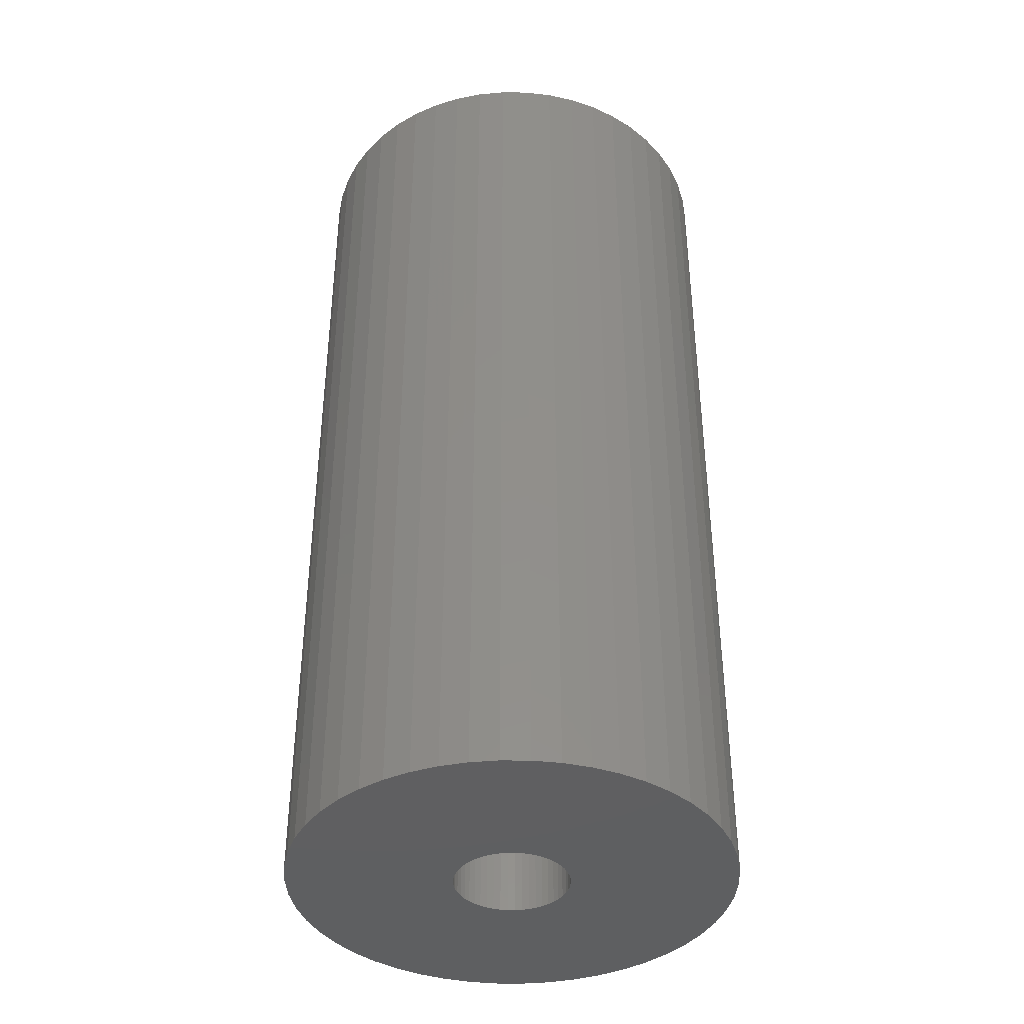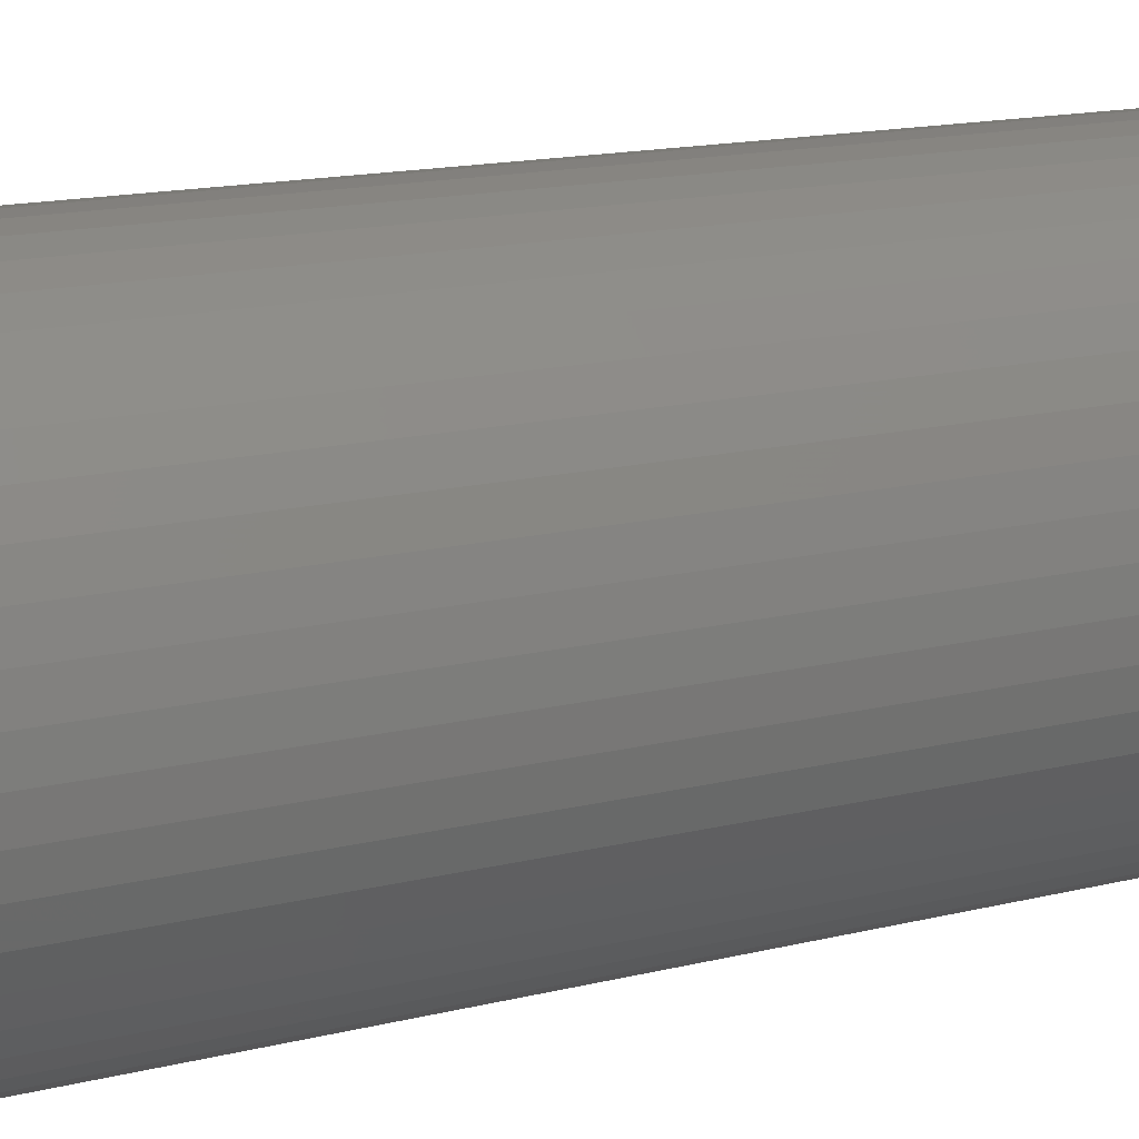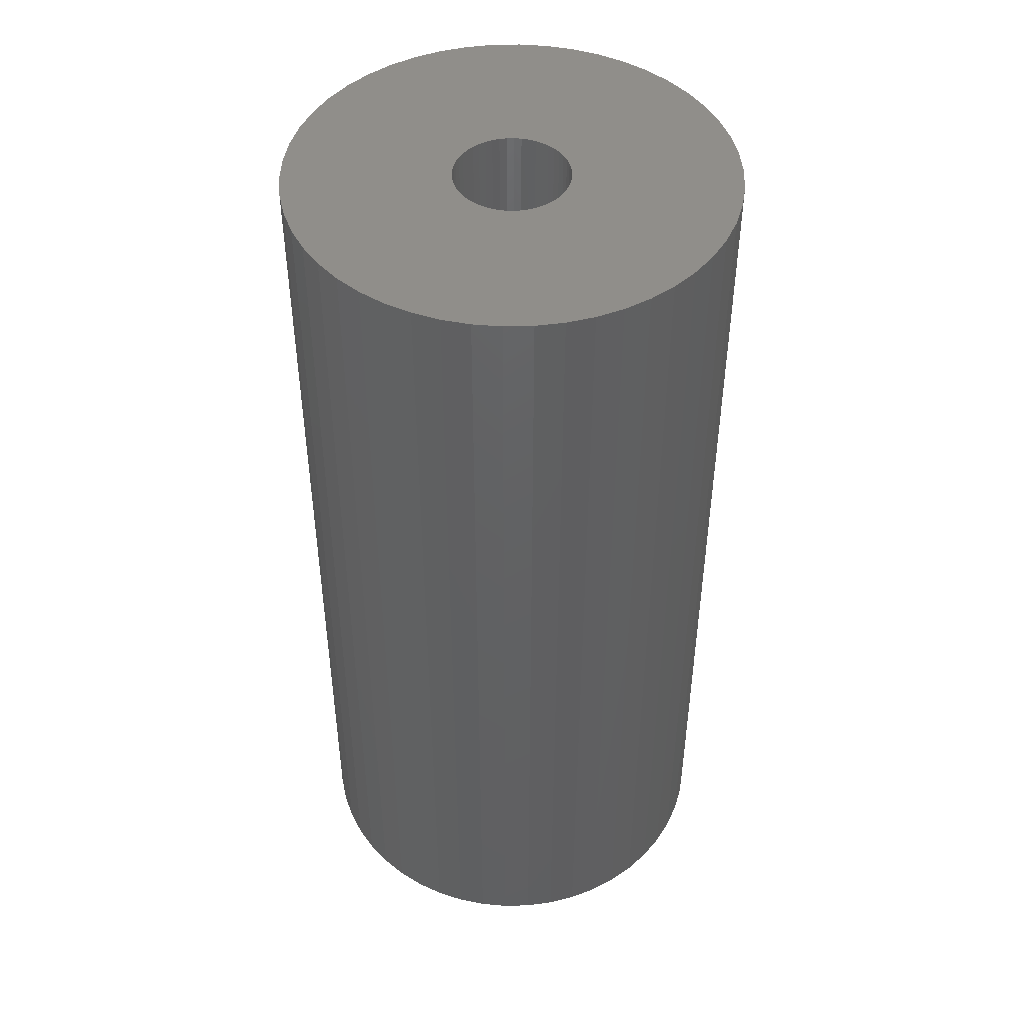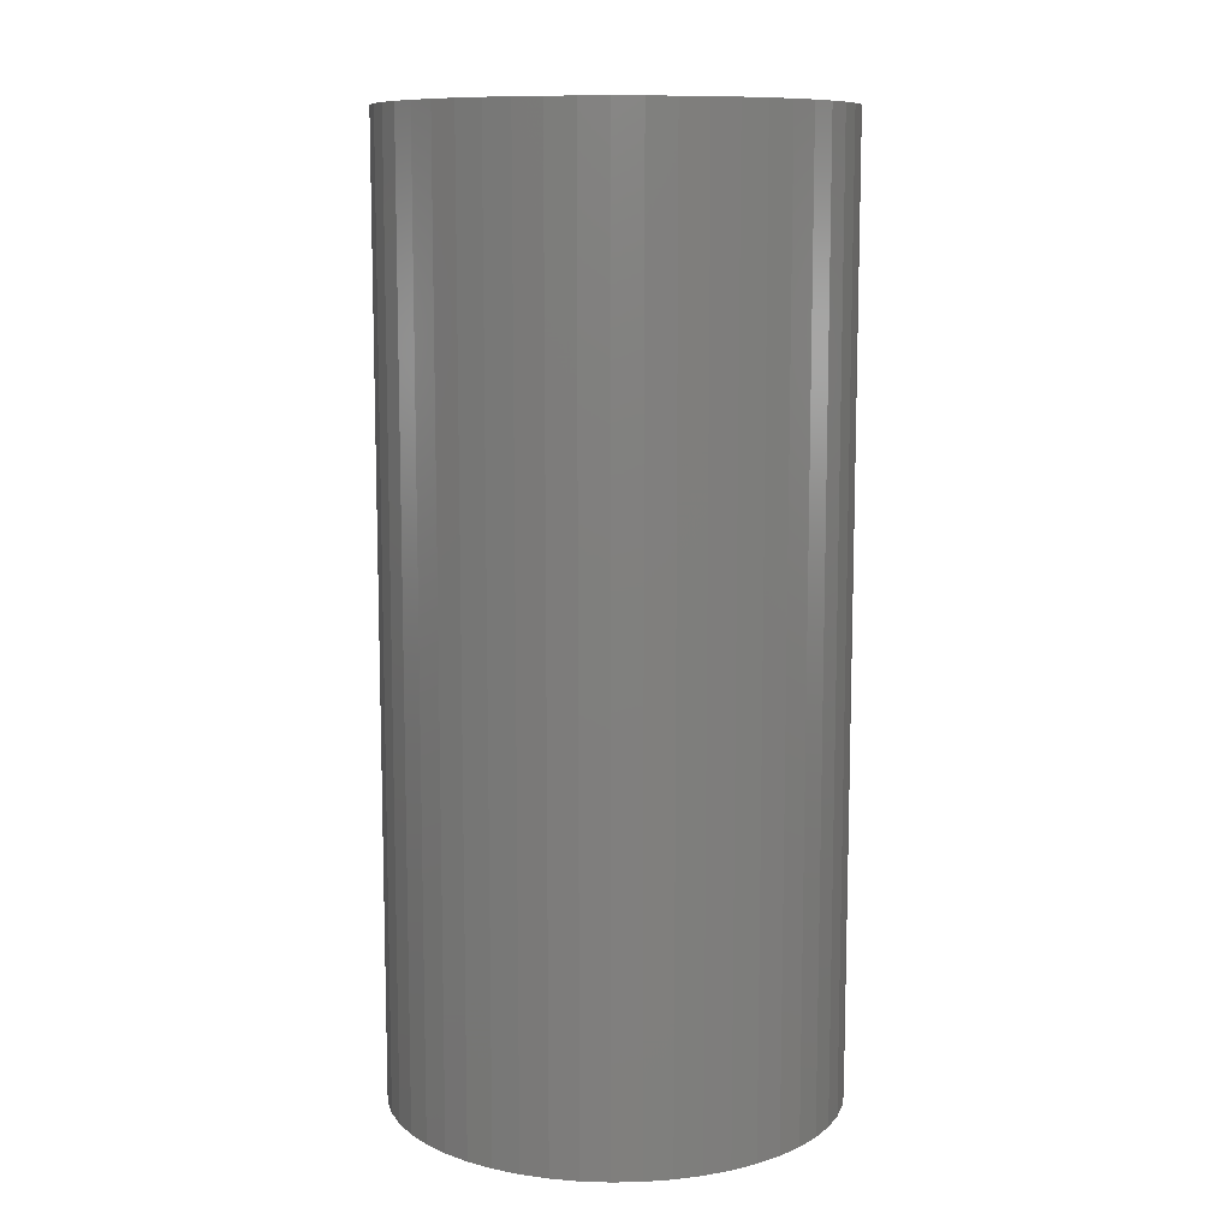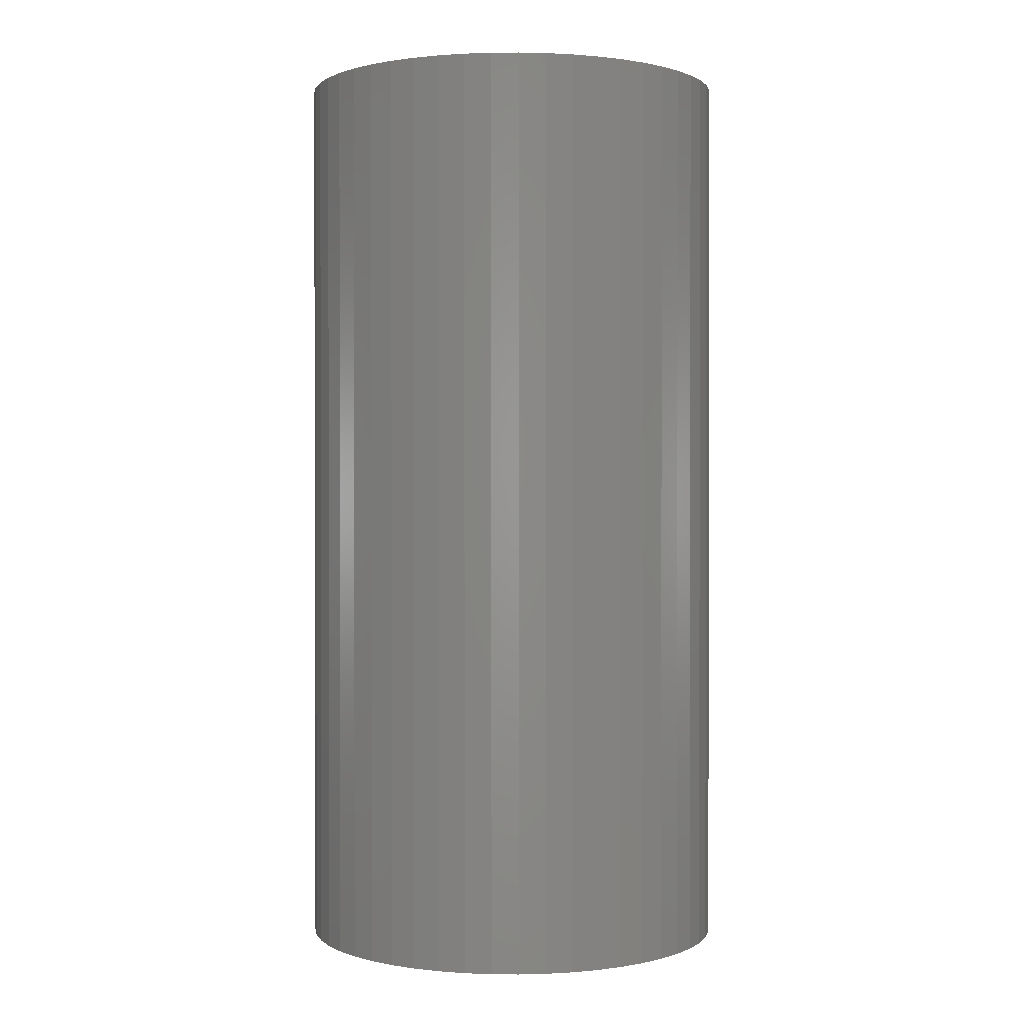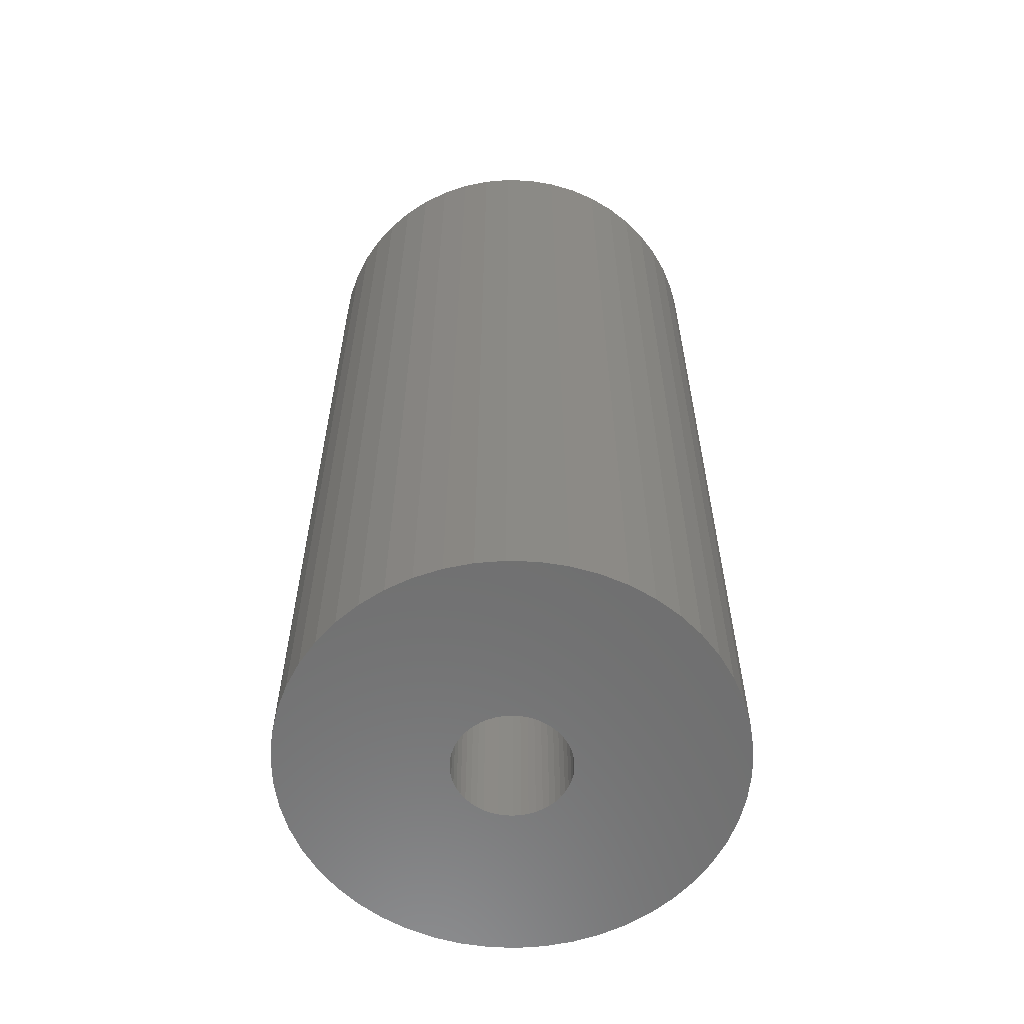
<metadata>
{"format":"stl","ext":"stl","renderer":"f3d","projection":"perspective","resolution":1024,"background":"white","views":[{"elev":-39.5,"azim":78.4,"up":"+Z"},{"elev":14.9,"azim":-118.4,"up":"+Y"},{"elev":46.4,"azim":34.5,"up":"+Z"},{"elev":10.2,"azim":98.2,"up":"+Z"},{"elev":0.8,"azim":88.2,"up":"+Z"},{"elev":-60.0,"azim":4.9,"up":"+Z"}]}
</metadata>
<code>
# stl→obj: 200 verts, 400 faces
v 13.5 0 28.5
v 13.39 1.692 -28.5
v 13.39 1.692 28.5
v 13.5 0 -28.5
v -13.5 0 -28.5
v -13.39 1.692 28.5
v -13.39 1.692 -28.5
v -13.5 0 28.5
v 0.8477 13.47 -28.5
v -0.8477 13.47 28.5
v 0.8477 13.47 28.5
v -0.8477 13.47 -28.5
v -0.8477 -13.47 -28.5
v 0.8477 -13.47 28.5
v -0.8477 -13.47 28.5
v 0.8477 -13.47 -28.5
v 9.841 9.241 -28.5
v 8.605 10.4 28.5
v 9.841 9.241 28.5
v 8.605 10.4 -28.5
v -8.605 10.4 -28.5
v -9.841 9.241 28.5
v -8.605 10.4 28.5
v -9.841 9.241 -28.5
v -4.172 12.84 -28.5
v -5.748 12.22 28.5
v -4.172 12.84 28.5
v -5.748 12.22 -28.5
v 12.55 -4.97 28.5
v 13.08 -3.357 -28.5
v 13.08 -3.357 28.5
v 12.55 -4.97 -28.5
v 12.55 4.97 28.5
v 11.83 6.504 -28.5
v 11.83 6.504 28.5
v 12.55 4.97 -28.5
v 13.08 3.357 -28.5
v 13.08 3.357 28.5
v 10.92 7.935 -28.5
v 10.92 7.935 28.5
v 5.748 12.22 -28.5
v 4.172 12.84 28.5
v 5.748 12.22 28.5
v 4.172 12.84 -28.5
v 2.53 13.26 28.5
v 2.53 13.26 -28.5
v 7.234 11.4 -28.5
v 7.234 11.4 28.5
v -12.55 4.97 -28.5
v -11.83 6.504 28.5
v -11.83 6.504 -28.5
v -12.55 4.97 28.5
v -13.08 3.357 -28.5
v -13.08 3.357 28.5
v -2.53 13.26 -28.5
v -2.53 13.26 28.5
v 2.53 -13.26 28.5
v 2.53 -13.26 -28.5
v -10.92 7.935 28.5
v -10.92 7.935 -28.5
v 3.5 0 28.5
v 3.472 0.4387 28.5
v 13.39 -1.692 28.5
v 3.39 0.8704 28.5
v 3.472 -0.4387 28.5
v 3.254 1.288 28.5
v 3.067 1.686 28.5
v 3.39 -0.8704 28.5
v 2.832 2.057 28.5
v 2.551 2.396 28.5
v 3.254 -1.288 28.5
v 2.231 2.697 28.5
v 11.83 -6.504 28.5
v 1.875 2.955 28.5
v 3.067 -1.686 28.5
v 1.49 3.167 28.5
v 10.92 -7.935 28.5
v 2.832 -2.057 28.5
v 1.082 3.329 28.5
v 0.6558 3.438 28.5
v 0.2198 3.493 28.5
v -0.2198 3.493 28.5
v -0.6558 3.438 28.5
v -1.082 3.329 28.5
v -1.49 3.167 28.5
v -1.875 2.955 28.5
v -7.234 11.4 28.5
v -2.231 2.697 28.5
v -2.551 2.396 28.5
v -2.832 2.057 28.5
v 9.841 -9.241 28.5
v 2.551 -2.396 28.5
v 8.605 -10.4 28.5
v 2.231 -2.697 28.5
v 7.234 -11.4 28.5
v 1.875 -2.955 28.5
v 5.748 -12.22 28.5
v 1.49 -3.167 28.5
v 4.172 -12.84 28.5
v 1.082 -3.329 28.5
v 0.6558 -3.438 28.5
v 0.2198 -3.493 28.5
v -0.2198 -3.493 28.5
v -0.6558 -3.438 28.5
v -2.53 -13.26 28.5
v -1.082 -3.329 28.5
v -4.172 -12.84 28.5
v -1.49 -3.167 28.5
v -5.748 -12.22 28.5
v -1.875 -2.955 28.5
v -7.234 -11.4 28.5
v -2.231 -2.697 28.5
v -8.605 -10.4 28.5
v -2.551 -2.396 28.5
v -9.841 -9.241 28.5
v -2.832 -2.057 28.5
v -10.92 -7.935 28.5
v -3.067 -1.686 28.5
v -11.83 -6.504 28.5
v -3.254 -1.288 28.5
v -12.55 -4.97 28.5
v -3.39 -0.8704 28.5
v -13.08 -3.357 28.5
v -3.472 -0.4387 28.5
v -13.39 -1.692 28.5
v -3.5 0 28.5
v -3.067 1.686 28.5
v -3.254 1.288 28.5
v -3.39 0.8704 28.5
v -3.472 0.4387 28.5
v -7.234 11.4 -28.5
v 13.39 -1.692 -28.5
v 10.92 -7.935 -28.5
v 9.841 -9.241 -28.5
v 11.83 -6.504 -28.5
v 3.5 0 -28.5
v 3.472 -0.4387 -28.5
v 3.39 -0.8704 -28.5
v 3.472 0.4387 -28.5
v 3.254 -1.288 -28.5
v 3.067 -1.686 -28.5
v 3.39 0.8704 -28.5
v 2.832 -2.057 -28.5
v 2.551 -2.396 -28.5
v 8.605 -10.4 -28.5
v 3.254 1.288 -28.5
v 2.231 -2.697 -28.5
v 7.234 -11.4 -28.5
v 1.875 -2.955 -28.5
v 5.748 -12.22 -28.5
v 3.067 1.686 -28.5
v 1.49 -3.167 -28.5
v 4.172 -12.84 -28.5
v 2.832 2.057 -28.5
v 1.082 -3.329 -28.5
v 0.6558 -3.438 -28.5
v 0.2198 -3.493 -28.5
v -0.2198 -3.493 -28.5
v -0.6558 -3.438 -28.5
v -2.53 -13.26 -28.5
v -1.082 -3.329 -28.5
v -4.172 -12.84 -28.5
v -1.49 -3.167 -28.5
v -5.748 -12.22 -28.5
v -1.875 -2.955 -28.5
v -7.234 -11.4 -28.5
v -2.231 -2.697 -28.5
v -8.605 -10.4 -28.5
v -2.551 -2.396 -28.5
v -9.841 -9.241 -28.5
v -10.92 -7.935 -28.5
v -2.832 -2.057 -28.5
v 2.551 2.396 -28.5
v 2.231 2.697 -28.5
v 1.875 2.955 -28.5
v 1.49 3.167 -28.5
v 1.082 3.329 -28.5
v 0.6558 3.438 -28.5
v 0.2198 3.493 -28.5
v -0.2198 3.493 -28.5
v -0.6558 3.438 -28.5
v -1.082 3.329 -28.5
v -1.49 3.167 -28.5
v -1.875 2.955 -28.5
v -2.231 2.697 -28.5
v -2.551 2.396 -28.5
v -2.832 2.057 -28.5
v -3.067 1.686 -28.5
v -3.254 1.288 -28.5
v -3.39 0.8704 -28.5
v -3.472 0.4387 -28.5
v -3.5 0 -28.5
v -3.067 -1.686 -28.5
v -11.83 -6.504 -28.5
v -3.254 -1.288 -28.5
v -12.55 -4.97 -28.5
v -3.39 -0.8704 -28.5
v -13.08 -3.357 -28.5
v -3.472 -0.4387 -28.5
v -13.39 -1.692 -28.5
f 1 2 3
f 2 1 4
f 5 6 7
f 6 5 8
f 9 10 11
f 10 9 12
f 13 14 15
f 14 13 16
f 17 18 19
f 18 17 20
f 21 22 23
f 22 21 24
f 25 26 27
f 26 25 28
f 29 30 31
f 30 29 32
f 33 34 35
f 34 33 36
f 3 37 38
f 37 3 2
f 35 39 40
f 39 35 34
f 41 42 43
f 42 41 44
f 44 45 42
f 45 44 46
f 47 43 48
f 43 47 41
f 49 50 51
f 50 49 52
f 53 52 49
f 52 53 54
f 55 27 56
f 27 55 25
f 16 57 14
f 57 16 58
f 38 36 33
f 36 38 37
f 40 17 19
f 17 40 39
f 46 11 45
f 11 46 9
f 20 48 18
f 48 20 47
f 51 59 60
f 59 51 50
f 60 22 24
f 22 60 59
f 7 54 53
f 54 7 6
f 61 1 3
f 62 3 38
f 1 61 63
f 64 38 33
f 65 63 61
f 66 33 35
f 63 65 31
f 67 35 40
f 68 31 65
f 69 40 19
f 31 68 29
f 70 19 18
f 71 29 68
f 72 18 48
f 29 71 73
f 74 48 43
f 75 73 71
f 76 43 42
f 73 75 77
f 78 77 75
f 3 62 61
f 38 64 62
f 33 66 64
f 35 67 66
f 40 69 67
f 19 70 69
f 79 42 45
f 18 72 70
f 48 74 72
f 43 76 74
f 42 79 76
f 80 45 11
f 45 80 79
f 11 81 80
f 11 82 81
f 10 82 11
f 82 10 83
f 56 83 10
f 83 56 84
f 27 84 56
f 84 27 85
f 26 85 27
f 85 26 86
f 87 86 26
f 86 87 88
f 23 88 87
f 88 23 89
f 22 89 23
f 59 90 22
f 89 22 90
f 77 78 91
f 92 91 78
f 91 92 93
f 94 93 92
f 93 94 95
f 96 95 94
f 95 96 97
f 98 97 96
f 97 98 99
f 100 99 98
f 99 100 57
f 101 57 100
f 57 101 14
f 102 14 101
f 103 14 102
f 15 103 104
f 103 15 14
f 105 104 106
f 107 106 108
f 109 108 110
f 111 110 112
f 104 105 15
f 113 112 114
f 115 114 116
f 117 116 118
f 119 118 120
f 121 120 122
f 123 122 124
f 106 107 105
f 125 124 126
f 90 59 127
f 50 127 59
f 108 109 107
f 127 50 128
f 110 111 109
f 52 128 50
f 112 113 111
f 128 52 129
f 114 115 113
f 54 129 52
f 116 117 115
f 129 54 130
f 118 119 117
f 6 130 54
f 120 121 119
f 130 6 126
f 122 123 121
f 8 126 6
f 124 125 123
f 126 8 125
f 28 87 26
f 87 28 131
f 131 23 87
f 23 131 21
f 12 56 10
f 56 12 55
f 63 4 1
f 4 63 132
f 91 133 77
f 133 91 134
f 73 32 29
f 32 73 135
f 31 132 63
f 132 31 30
f 136 4 132
f 137 132 30
f 4 136 2
f 138 30 32
f 139 2 136
f 140 32 135
f 2 139 37
f 141 135 133
f 142 37 139
f 143 133 134
f 37 142 36
f 144 134 145
f 146 36 142
f 147 145 148
f 36 146 34
f 149 148 150
f 151 34 146
f 152 150 153
f 34 151 39
f 154 39 151
f 132 137 136
f 30 138 137
f 32 140 138
f 135 141 140
f 133 143 141
f 134 144 143
f 155 153 58
f 145 147 144
f 148 149 147
f 150 152 149
f 153 155 152
f 156 58 16
f 58 156 155
f 16 157 156
f 16 158 157
f 13 158 16
f 158 13 159
f 160 159 13
f 159 160 161
f 162 161 160
f 161 162 163
f 164 163 162
f 163 164 165
f 166 165 164
f 165 166 167
f 168 167 166
f 167 168 169
f 170 169 168
f 171 172 170
f 169 170 172
f 39 154 17
f 173 17 154
f 17 173 20
f 174 20 173
f 20 174 47
f 175 47 174
f 47 175 41
f 176 41 175
f 41 176 44
f 177 44 176
f 44 177 46
f 178 46 177
f 46 178 9
f 179 9 178
f 180 9 179
f 12 180 181
f 180 12 9
f 55 181 182
f 25 182 183
f 28 183 184
f 131 184 185
f 181 55 12
f 21 185 186
f 24 186 187
f 60 187 188
f 51 188 189
f 49 189 190
f 53 190 191
f 182 25 55
f 7 191 192
f 172 171 193
f 194 193 171
f 183 28 25
f 193 194 195
f 184 131 28
f 196 195 194
f 185 21 131
f 195 196 197
f 186 24 21
f 198 197 196
f 187 60 24
f 197 198 199
f 188 51 60
f 200 199 198
f 189 49 51
f 199 200 192
f 190 53 49
f 5 192 200
f 191 7 53
f 192 5 7
f 150 95 97
f 95 150 148
f 145 91 93
f 91 145 134
f 77 135 73
f 135 77 133
f 162 105 107
f 105 162 160
f 170 117 171
f 117 170 115
f 171 119 194
f 119 171 117
f 196 123 198
f 123 196 121
f 153 97 99
f 97 153 150
f 58 99 57
f 99 58 153
f 160 15 105
f 15 160 13
f 164 107 109
f 107 164 162
f 170 113 115
f 113 170 168
f 194 121 196
f 121 194 119
f 198 125 200
f 125 198 123
f 200 8 5
f 8 200 125
f 148 93 95
f 93 148 145
f 166 109 111
f 109 166 164
f 168 111 113
f 111 168 166
f 136 62 139
f 62 136 61
f 126 191 130
f 191 126 192
f 180 81 82
f 81 180 179
f 157 103 102
f 103 157 158
f 174 70 72
f 70 174 173
f 186 88 89
f 88 186 185
f 183 84 85
f 84 183 182
f 146 67 151
f 67 146 66
f 139 64 142
f 64 139 62
f 151 69 154
f 69 151 67
f 177 76 79
f 76 177 176
f 176 74 76
f 74 176 175
f 128 188 127
f 188 128 189
f 90 186 89
f 186 90 187
f 129 189 128
f 189 129 190
f 182 83 84
f 83 182 181
f 142 66 146
f 66 142 64
f 154 70 173
f 70 154 69
f 178 79 80
f 79 178 177
f 179 80 81
f 80 179 178
f 175 72 74
f 72 175 174
f 127 187 90
f 187 127 188
f 130 190 129
f 190 130 191
f 184 85 86
f 85 184 183
f 185 86 88
f 86 185 184
f 181 82 83
f 82 181 180
f 137 61 136
f 61 137 65
f 144 78 143
f 78 144 92
f 140 68 138
f 68 140 71
f 138 65 137
f 65 138 68
f 149 98 96
f 98 149 152
f 144 94 92
f 94 144 147
f 143 75 141
f 75 143 78
f 120 197 122
f 197 120 195
f 152 100 98
f 100 152 155
f 155 101 100
f 101 155 156
f 156 102 101
f 102 156 157
f 141 71 140
f 71 141 75
f 158 104 103
f 104 158 159
f 161 108 106
f 108 161 163
f 159 106 104
f 106 159 161
f 116 193 118
f 193 116 172
f 114 172 116
f 172 114 169
f 167 114 112
f 114 167 169
f 118 195 120
f 195 118 193
f 122 199 124
f 199 122 197
f 124 192 126
f 192 124 199
f 147 96 94
f 96 147 149
f 165 112 110
f 112 165 167
f 163 110 108
f 110 163 165

</code>
